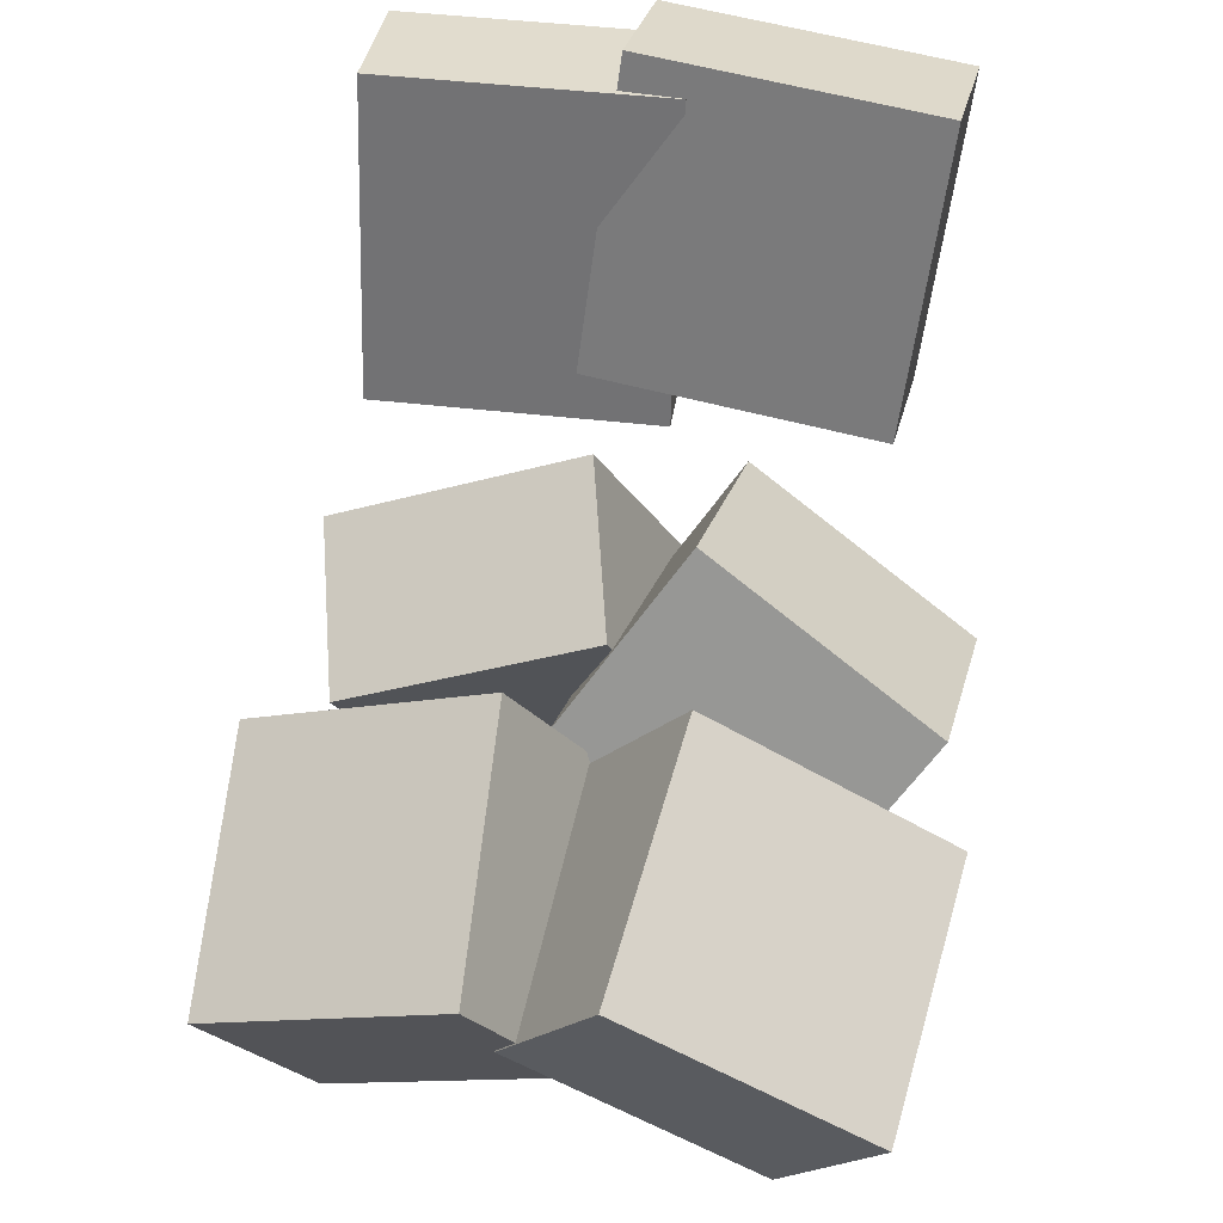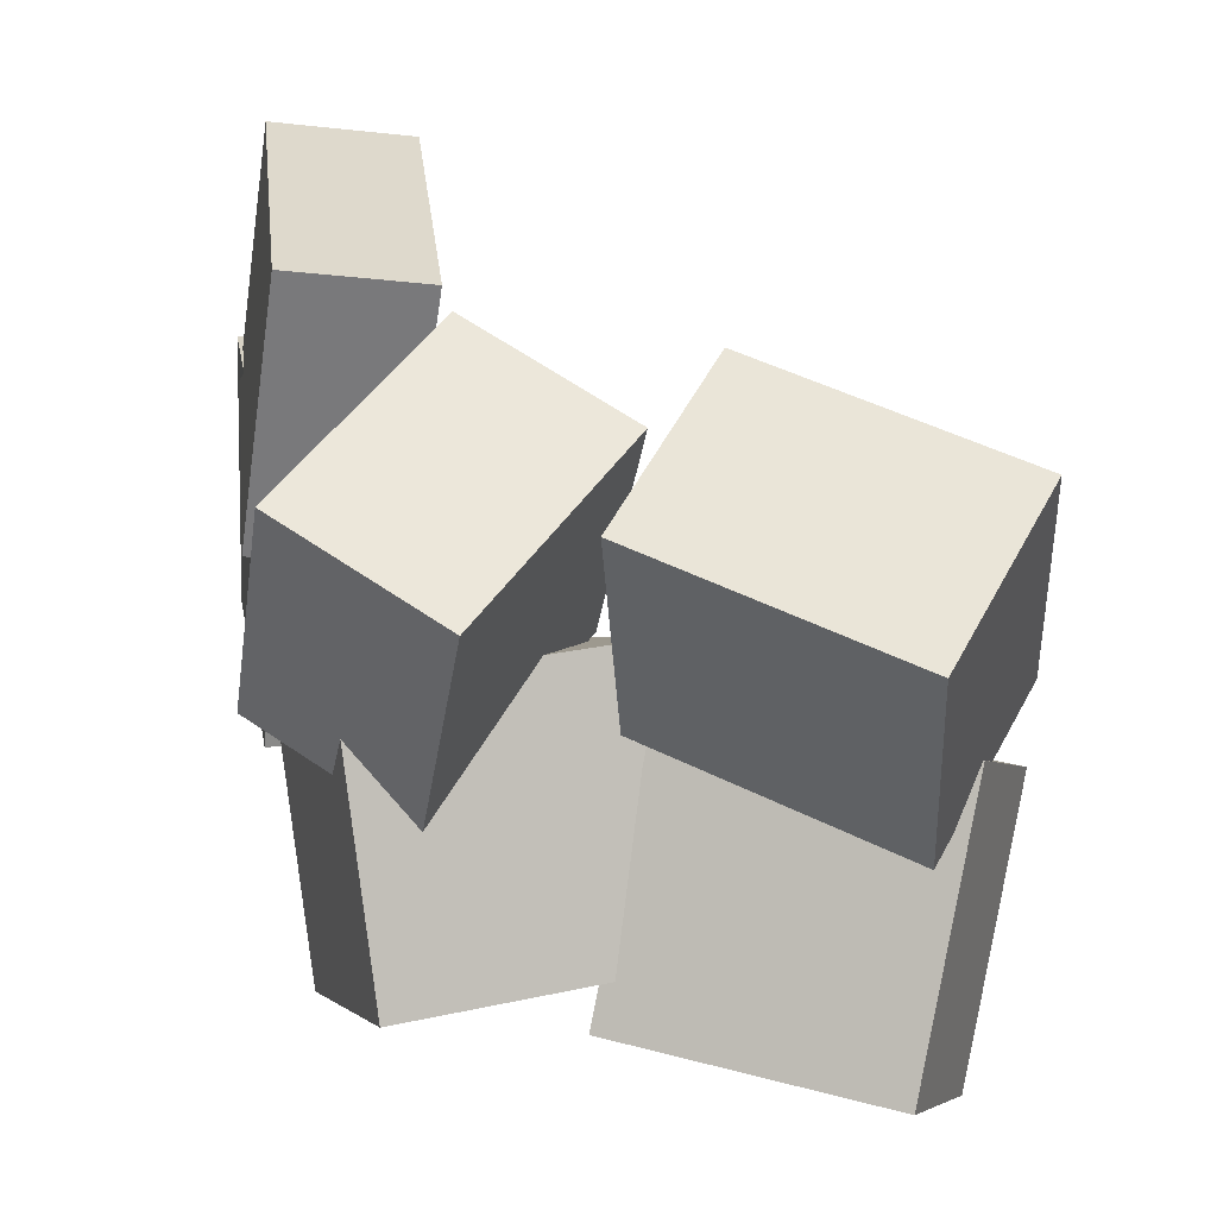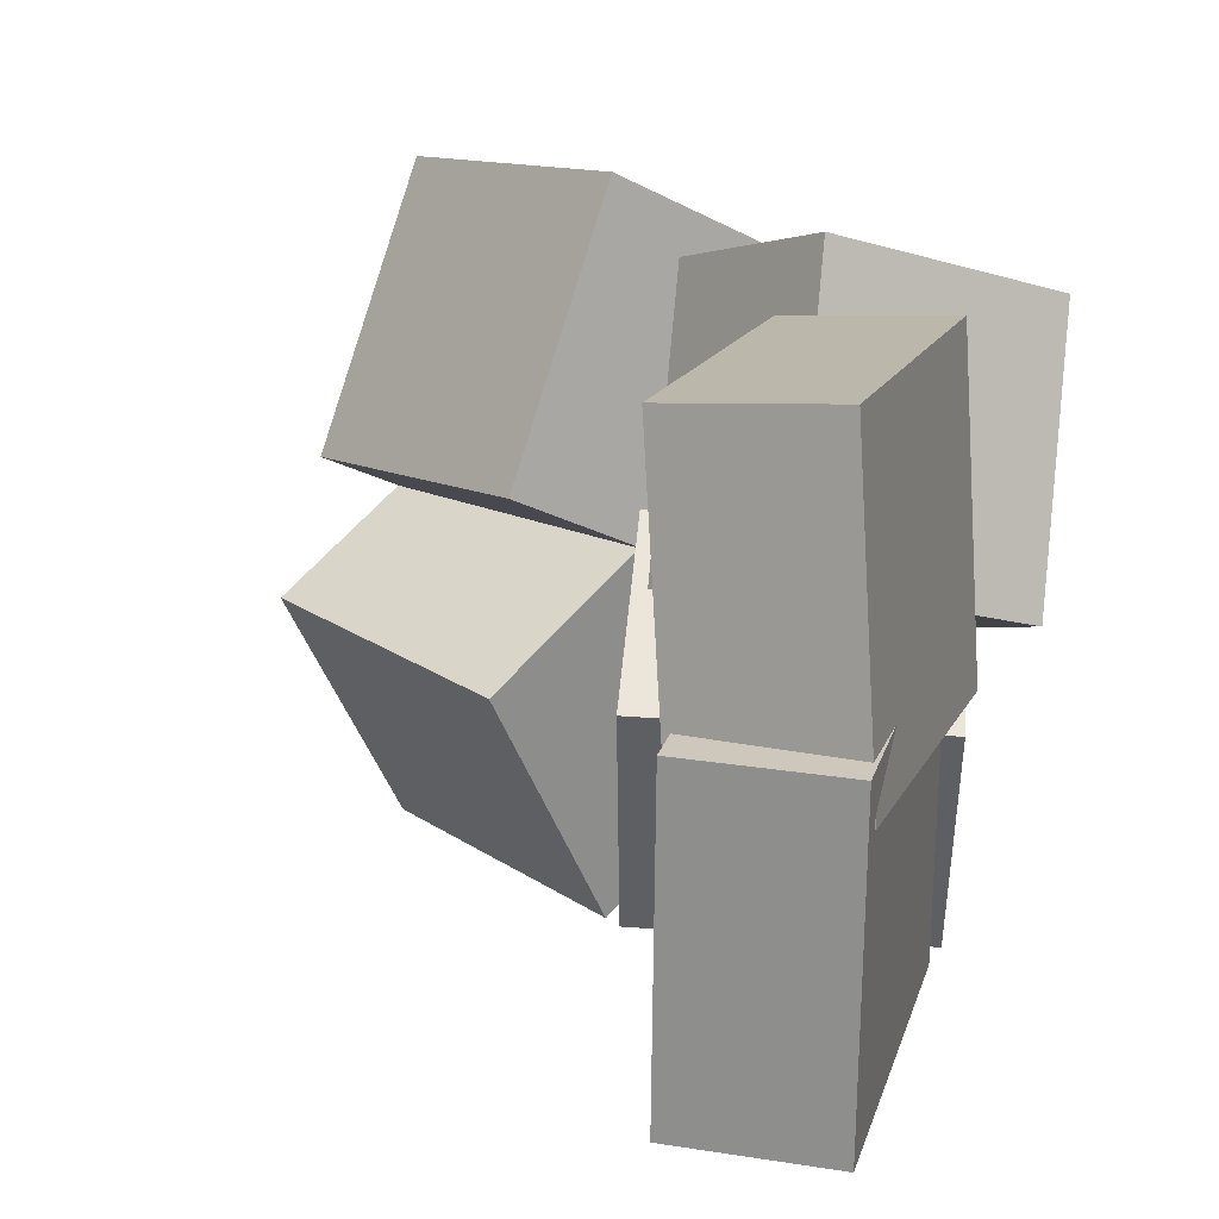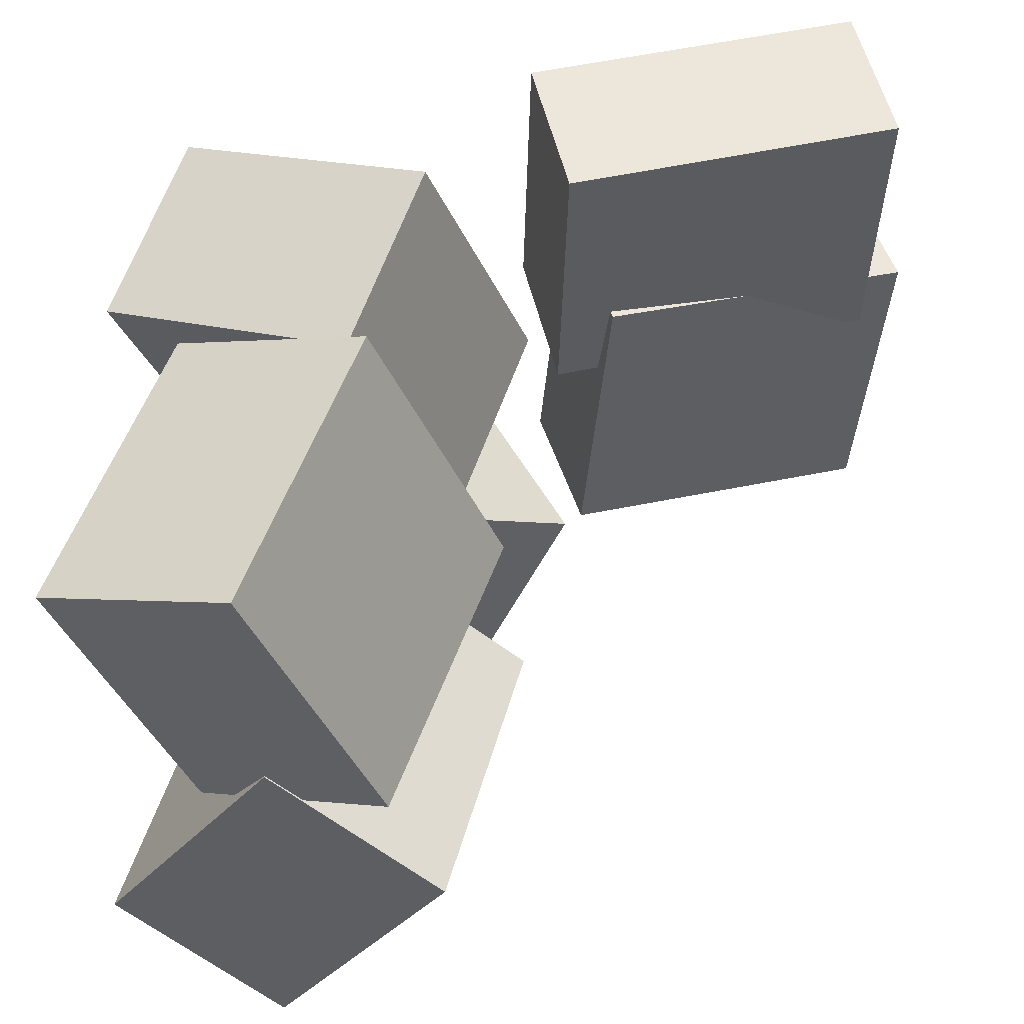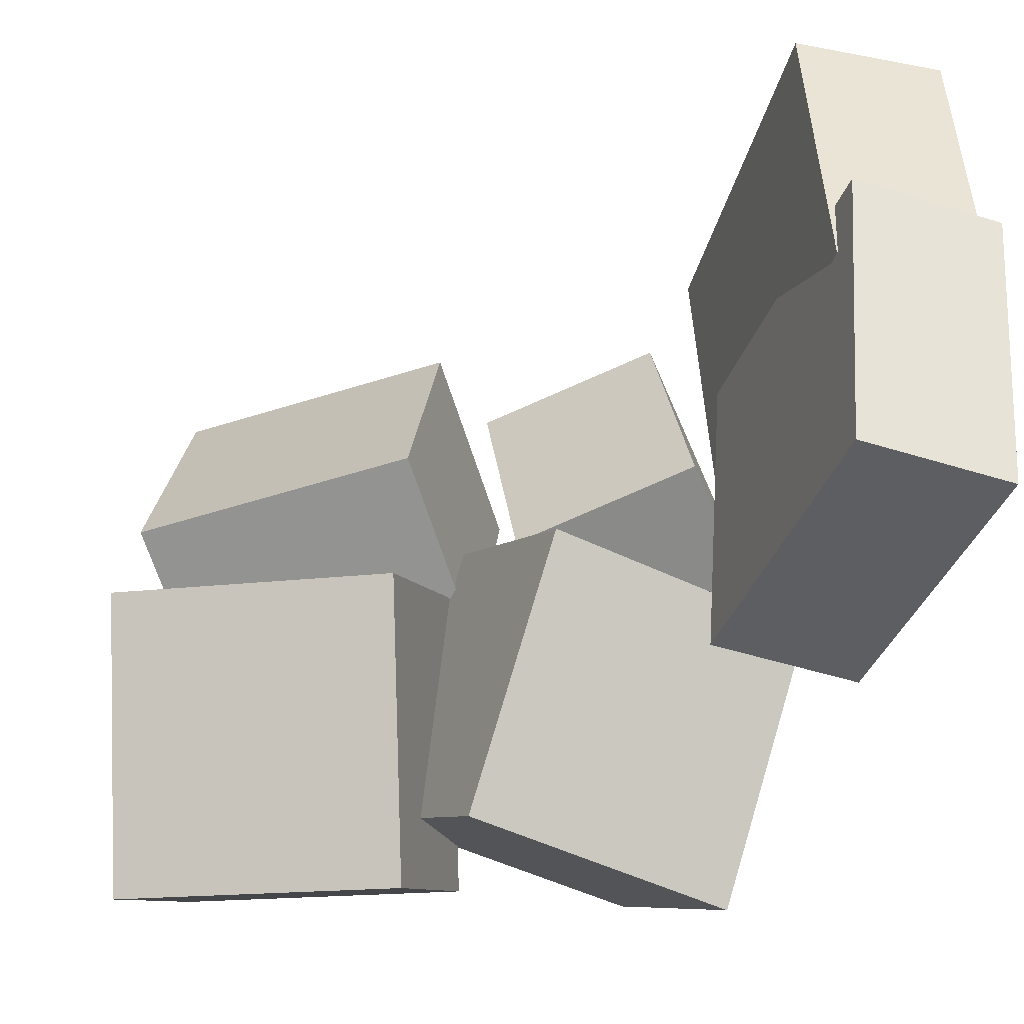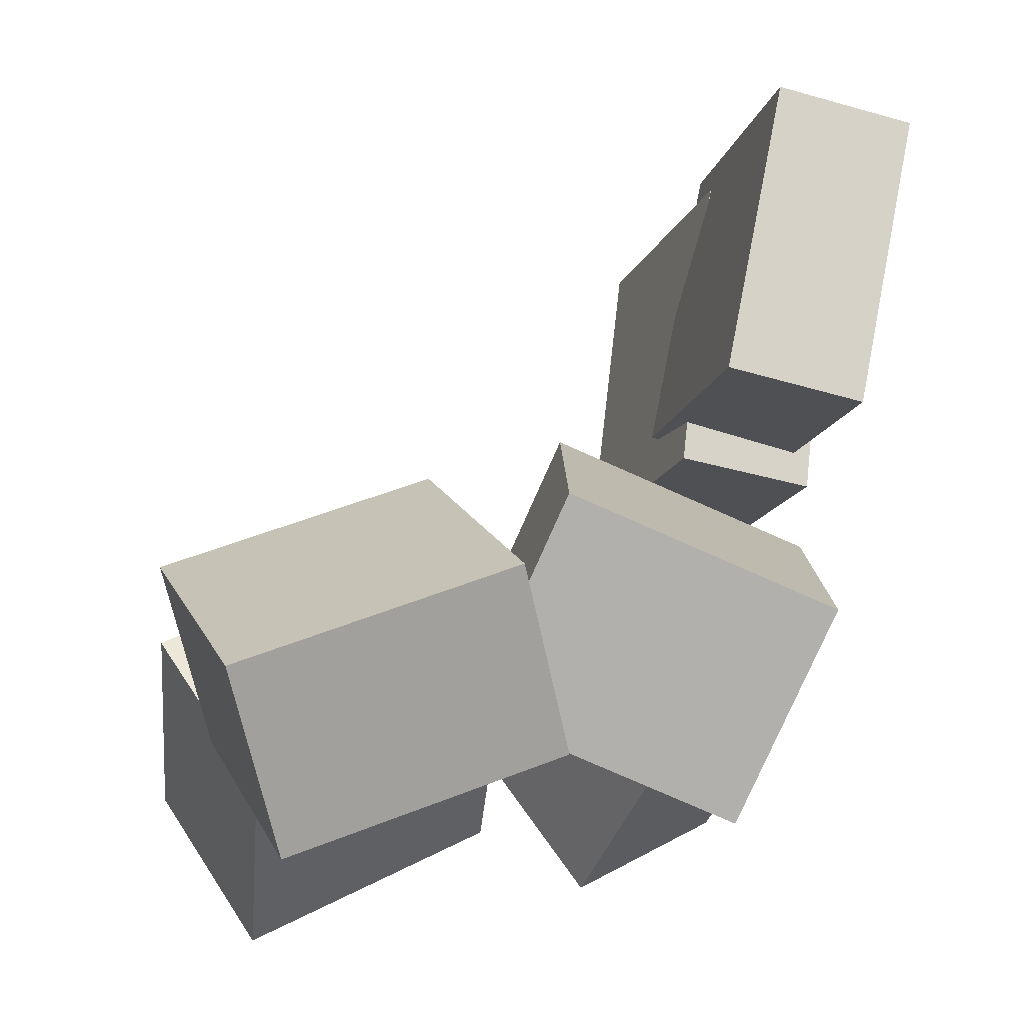
<metadata>
{"format":"obj","ext":"obj","renderer":"f3d","projection":"perspective","resolution":1024,"background":"white","views":[{"elev":40.0,"azim":100.6,"up":"+Y"},{"elev":-57.6,"azim":-5.7,"up":"+Y"},{"elev":15.4,"azim":-155.0,"up":"+Z"},{"elev":51.7,"azim":82.8,"up":"+Z"},{"elev":-43.0,"azim":171.4,"up":"+Z"},{"elev":-18.0,"azim":164.9,"up":"+Y"}]}
</metadata>
<code>
v -0.09716 -0.1742 -0.0428
v -0.2124 -0.1119 -0.012
v -0.001289 -0.02219 0.00839
v -0.1165 0.04013 0.03919
v -0.0855 -0.2434 0.141
v -0.2008 -0.1811 0.1718
v 0.01037 -0.09143 0.1922
v -0.1049 -0.0291 0.223
f 1.0 7.0 5.0
f 1.0 3.0 7.0
f 1.0 4.0 3.0
f 1.0 2.0 4.0
f 3.0 8.0 7.0
f 3.0 4.0 8.0
f 5.0 7.0 8.0
f 5.0 8.0 6.0
f 1.0 5.0 6.0
f 1.0 6.0 2.0
f 2.0 6.0 8.0
f 2.0 8.0 4.0
v -0.2466 0.2774 -0.1827
v -0.2581 0.2973 0.02425
v -0.1469 0.2954 -0.1789
v -0.1584 0.3153 0.02808
v -0.2086 0.06244 -0.16
v -0.2202 0.08231 0.047
v -0.1089 0.08046 -0.1561
v -0.1205 0.1003 0.05083
f 9.0 15.0 13.0
f 9.0 11.0 15.0
f 9.0 12.0 11.0
f 9.0 10.0 12.0
f 11.0 16.0 15.0
f 11.0 12.0 16.0
f 13.0 15.0 16.0
f 13.0 16.0 14.0
f 9.0 13.0 14.0
f 9.0 14.0 10.0
f 10.0 14.0 16.0
f 10.0 16.0 12.0
v -0.1121 -0.2417 -0.1341
v -0.1551 -0.1444 0.03392
v -0.1568 -0.112 -0.2207
v -0.1999 -0.01463 -0.05273
v 0.07132 -0.1735 -0.1266
v 0.0283 -0.07617 0.04136
v 0.02657 -0.04375 -0.2133
v -0.01645 0.05359 -0.0453
f 17.0 23.0 21.0
f 17.0 19.0 23.0
f 17.0 20.0 19.0
f 17.0 18.0 20.0
f 19.0 24.0 23.0
f 19.0 20.0 24.0
f 21.0 23.0 24.0
f 21.0 24.0 22.0
f 17.0 21.0 22.0
f 17.0 22.0 18.0
f 18.0 22.0 24.0
f 18.0 24.0 20.0
v 0.01481 -0.1174 -0.001587
v -0.01486 -0.1963 0.1808
v 0.0783 -0.001473 0.0589
v 0.04864 -0.0804 0.2413
v 0.1952 -0.2105 -0.01252
v 0.1655 -0.2894 0.1699
v 0.2587 -0.09455 0.04796
v 0.229 -0.1735 0.2304
f 25.0 31.0 29.0
f 25.0 27.0 31.0
f 25.0 28.0 27.0
f 25.0 26.0 28.0
f 27.0 32.0 31.0
f 27.0 28.0 32.0
f 29.0 31.0 32.0
f 29.0 32.0 30.0
f 25.0 29.0 30.0
f 25.0 30.0 26.0
f 26.0 30.0 32.0
f 26.0 32.0 28.0
v 0.01142 -0.2061 -0.1582
v 0.03509 -0.09433 0.0145
v 0.06257 -0.1008 -0.2334
v 0.08623 0.011 -0.06067
v 0.1971 -0.2802 -0.1357
v 0.2208 -0.1684 0.03702
v 0.2483 -0.1749 -0.2109
v 0.2719 -0.06311 -0.03815
f 33.0 39.0 37.0
f 33.0 35.0 39.0
f 33.0 36.0 35.0
f 33.0 34.0 36.0
f 35.0 40.0 39.0
f 35.0 36.0 40.0
f 37.0 39.0 40.0
f 37.0 40.0 38.0
f 33.0 37.0 38.0
f 33.0 38.0 34.0
f 34.0 38.0 40.0
f 34.0 40.0 36.0
v -0.2541 0.2776 -0.00638
v -0.2426 0.2809 0.1958
v -0.1516 0.2896 -0.01238
v -0.1402 0.2929 0.1898
v -0.2275 0.05098 -0.004177
v -0.2161 0.05428 0.198
v -0.1251 0.06292 -0.01018
v -0.1136 0.06623 0.192
f 41.0 47.0 45.0
f 41.0 43.0 47.0
f 41.0 44.0 43.0
f 41.0 42.0 44.0
f 43.0 48.0 47.0
f 43.0 44.0 48.0
f 45.0 47.0 48.0
f 45.0 48.0 46.0
f 41.0 45.0 46.0
f 41.0 46.0 42.0
f 42.0 46.0 48.0
f 42.0 48.0 44.0

</code>
